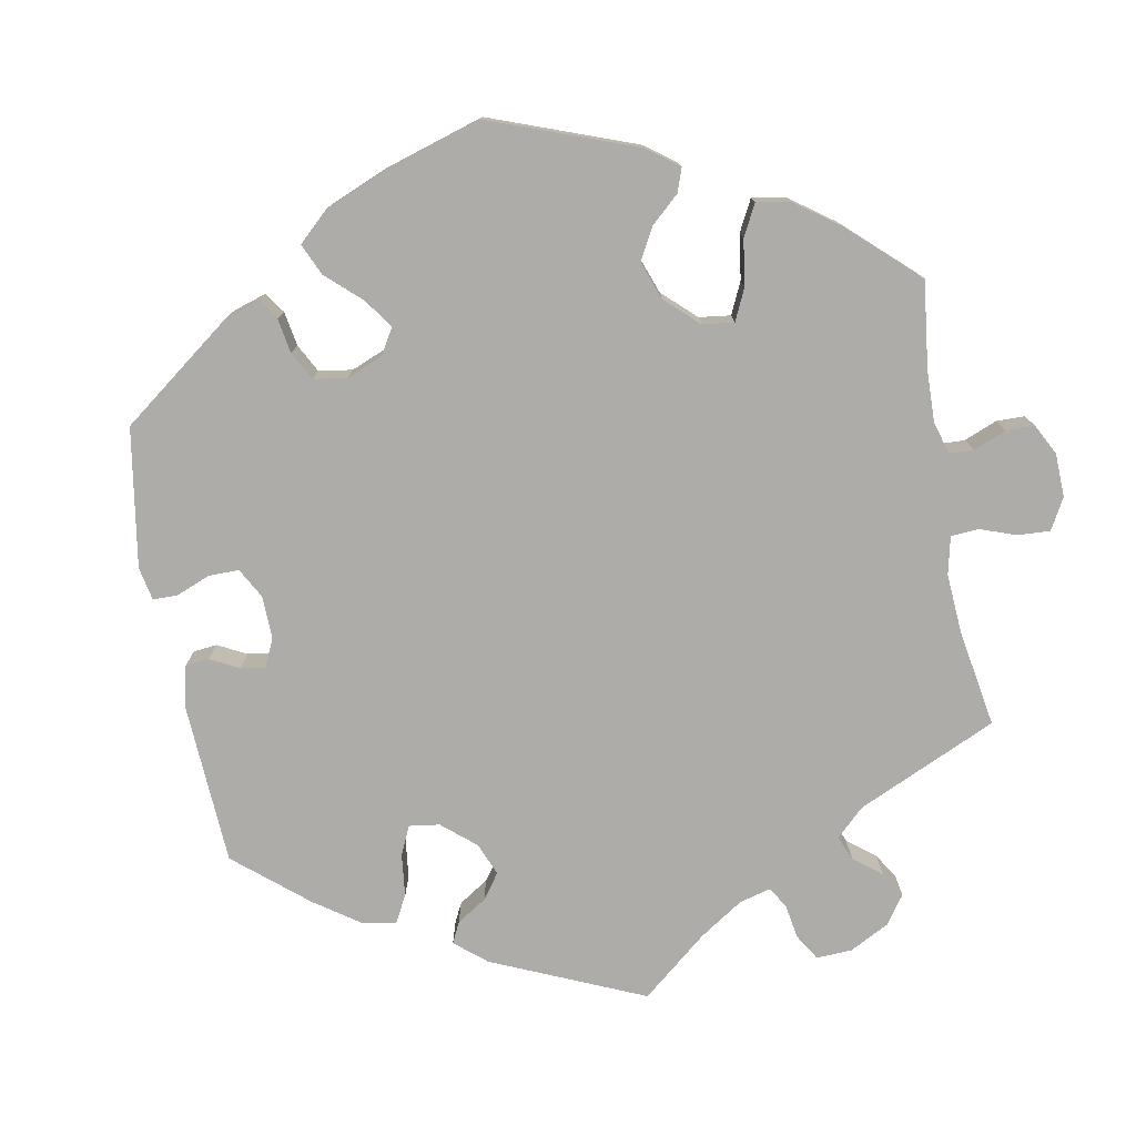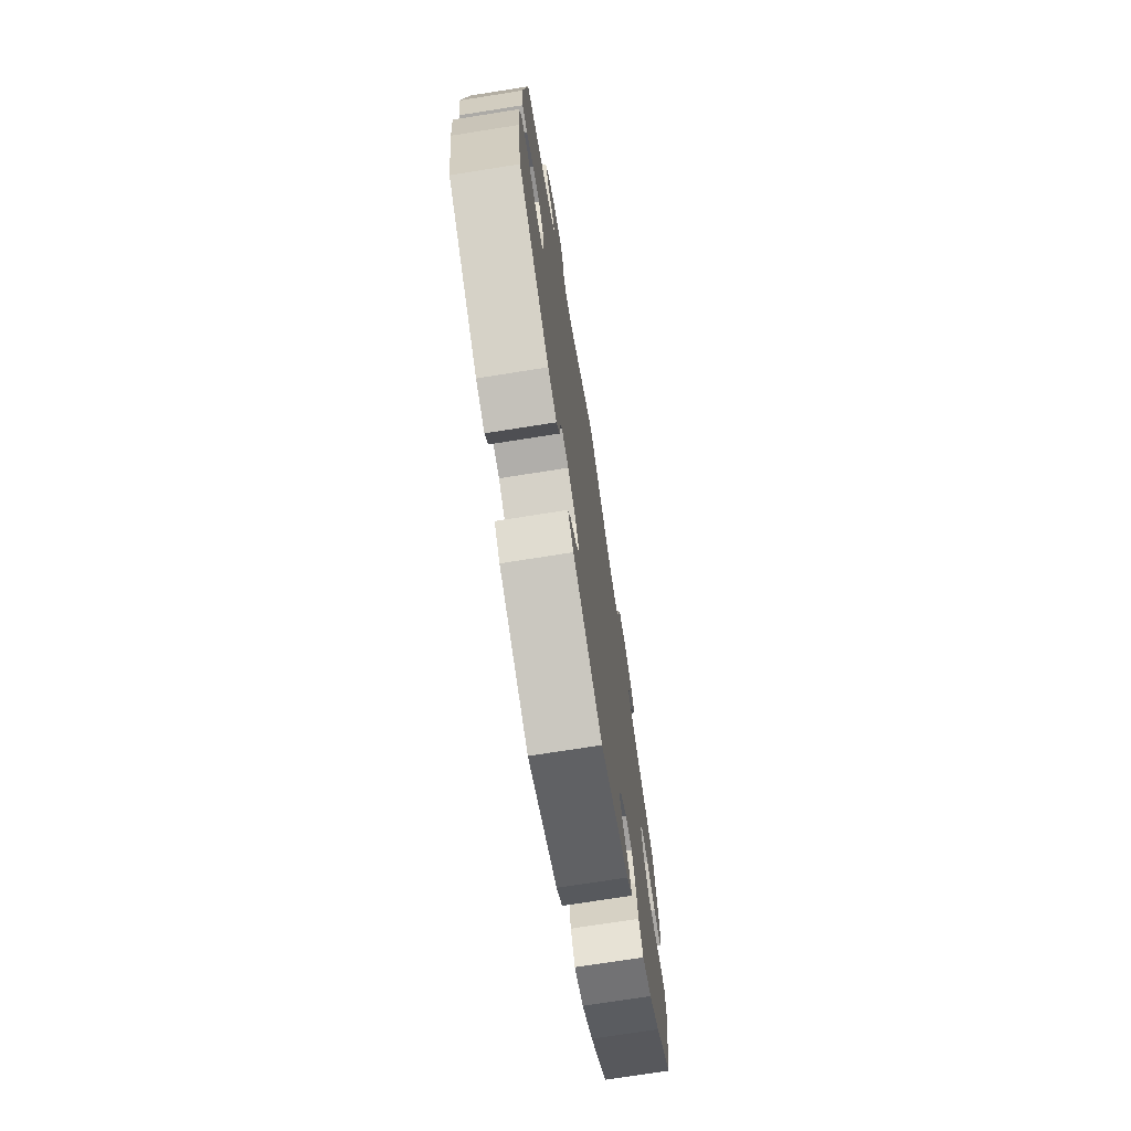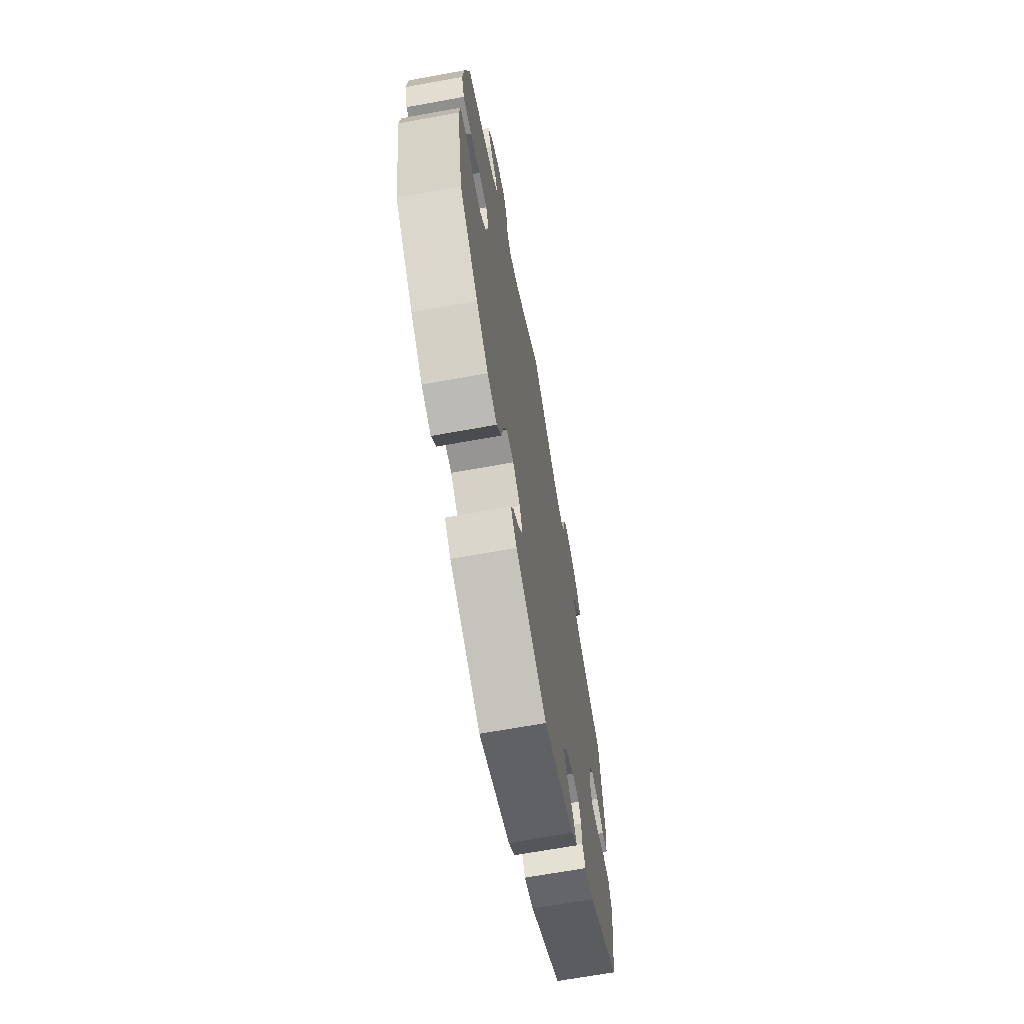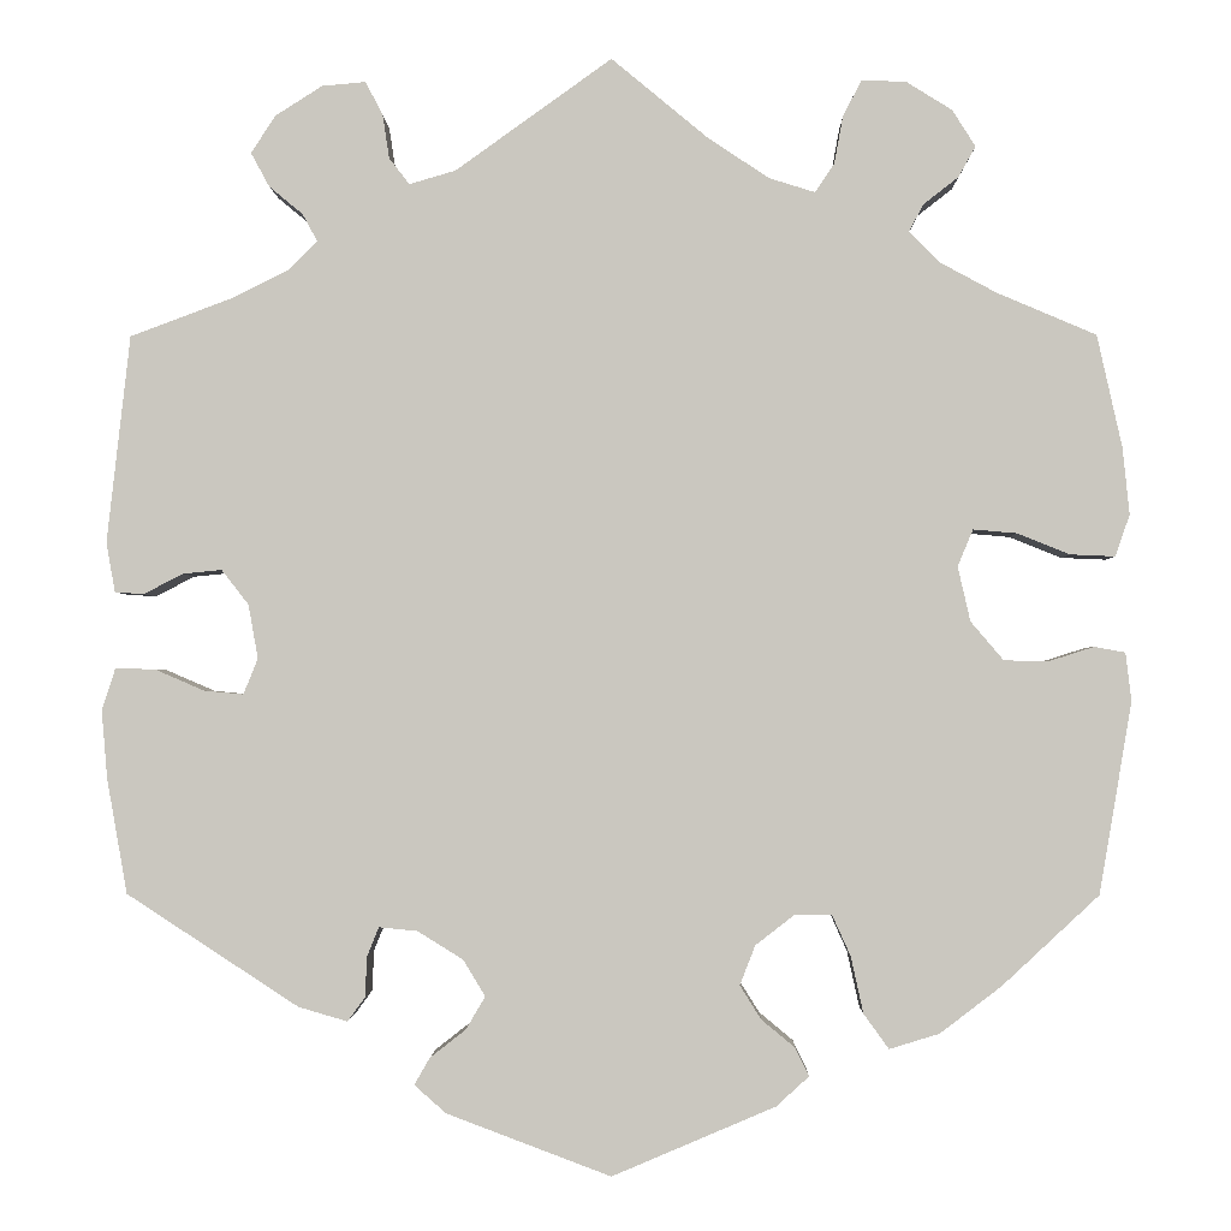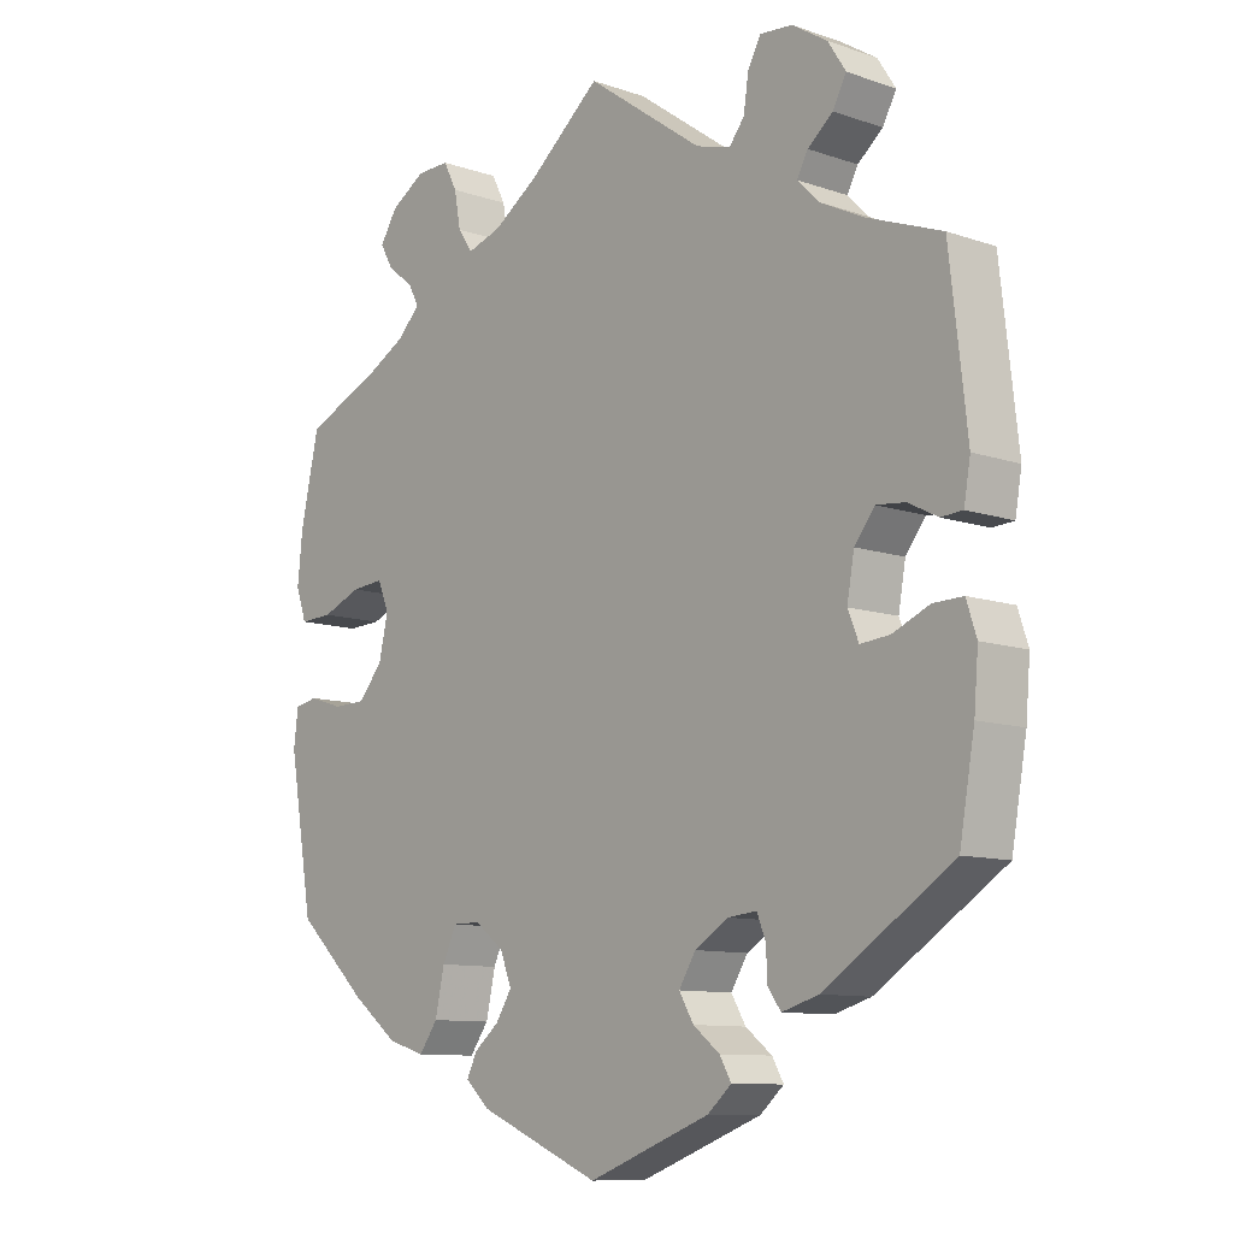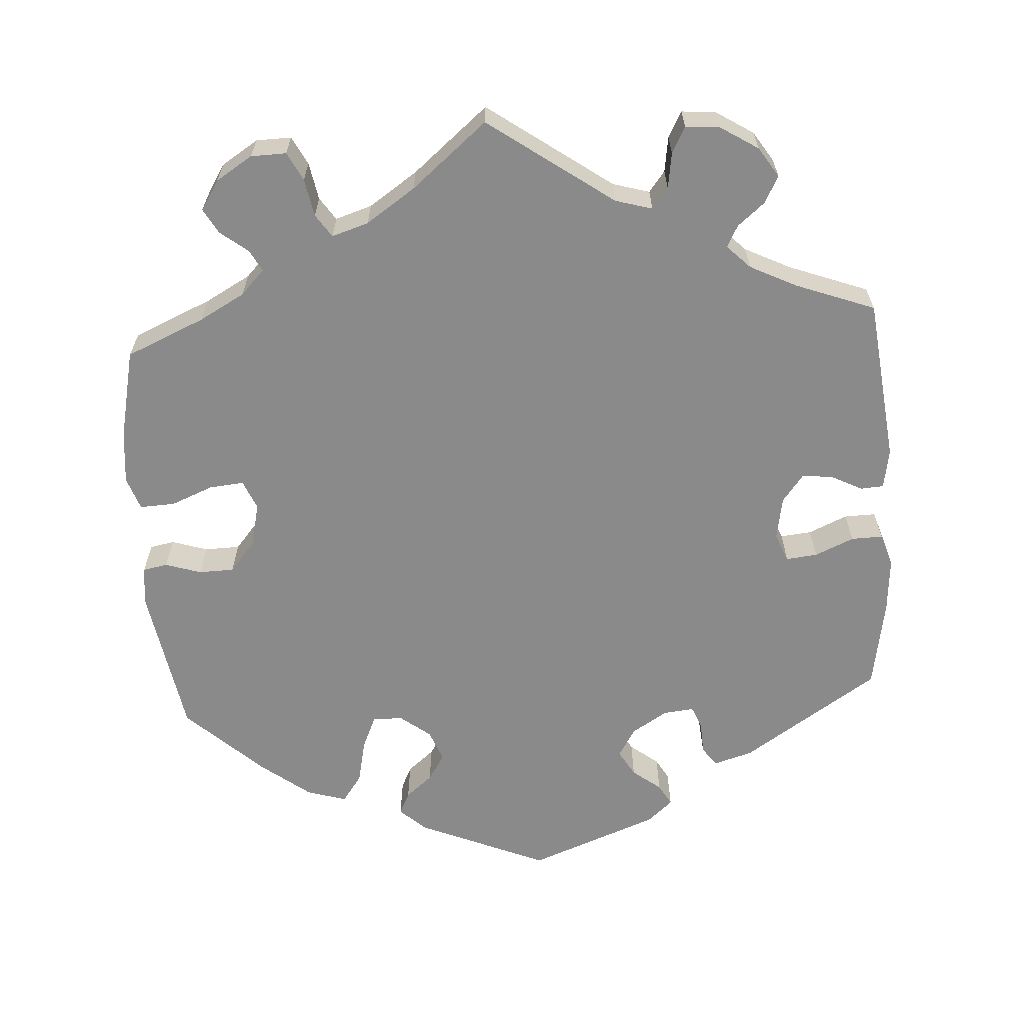
<metadata>
{"format":"obj","ext":"obj","renderer":"f3d","projection":"perspective","resolution":1024,"background":"white","views":[{"elev":-76.9,"azim":-109.5,"up":"+Y"},{"elev":-72.3,"azim":99.0,"up":"+Z"},{"elev":-67.5,"azim":-79.7,"up":"+Z"},{"elev":-1.7,"azim":-178.8,"up":"+Z"},{"elev":-10.2,"azim":48.9,"up":"+Z"},{"elev":-63.4,"azim":3.8,"up":"+Y"}]}
</metadata>
<code>
v -0.535 0.07 -0.089
v -0.529 0.07 -0.039
v -0.497 0.07 -0.033
v -0.45 0.07 -0.048
v -0.404 0.07 -0.047
v -0.37 0.07 -0.007
v -0.357 0.07 0.05
v -0.373 0.07 0.088
v -0.418 0.07 0.084
v -0.473 0.07 0.062
v -0.519 0.07 0.06
v -0.534 0.07 0.103
v -0.527 0.07 0.172
v -0.501 0.07 0.289
v -0.398 0.07 0.333
v -0.339 0.07 0.365
v -0.308 0.07 0.397
v -0.323 0.07 0.425
v -0.359 0.07 0.453
v -0.377 0.07 0.485
v -0.353 0.07 0.523
v -0.305 0.07 0.553
v -0.259 0.07 0.554
v -0.24 0.07 0.517
v -0.231 0.07 0.468
v -0.211 0.07 0.438
v -0.163 0.07 0.453
v -0.099 0.07 0.496
v 0 0.07 0.578
v 0.162 0.07 0.462
v 0.21 0.07 0.448
v 0.231 0.07 0.475
v 0.238 0.07 0.521
v 0.256 0.07 0.555
v 0.301 0.07 0.551
v 0.35 0.07 0.52
v 0.375 0.07 0.481
v 0.356 0.07 0.446
v 0.321 0.07 0.417
v 0.306 0.07 0.389
v 0.336 0.07 0.359
v 0.396 0.07 0.329
v 0.5 0.07 0.29
v 0.524 0.07 0.076
v 0.515 0.07 0.024
v 0.485 0.07 0.022
v 0.444 0.07 0.043
v 0.404 0.07 0.047
v 0.376 0.07 0.011
v 0.366 0.07 -0.045
v 0.381 0.07 -0.082
v 0.422 0.07 -0.078
v 0.473 0.07 -0.056
v 0.514 0.07 -0.055
v 0.528 0.07 -0.098
v 0.522 0.07 -0.169
v 0.501 0.07 -0.288
v 0.323 0.07 -0.404
v 0.272 0.07 -0.419
v 0.254 0.07 -0.394
v 0.252 0.07 -0.352
v 0.24 0.07 -0.322
v 0.2 0.07 -0.326
v 0.153 0.07 -0.355
v 0.13 0.07 -0.393
v 0.15 0.07 -0.427
v 0.187 0.07 -0.456
v 0.203 0.07 -0.484
v 0.17 0.07 -0.513
v 0 0.07 -0.577
v -0.169 0.07 -0.505
v -0.203 0.07 -0.474
v -0.189 0.07 -0.445
v -0.154 0.07 -0.416
v -0.132 0.07 -0.381
v -0.148 0.07 -0.34
v -0.188 0.07 -0.309
v -0.227 0.07 -0.309
v -0.246 0.07 -0.351
v -0.259 0.07 -0.41
v -0.285 0.07 -0.446
v -0.337 0.07 -0.43
v -0.401 0.07 -0.381
v -0.501 0.07 -0.288
v -0.535 0 -0.089
v -0.529 0 -0.039
v -0.497 0 -0.033
v -0.45 0 -0.048
v -0.404 0 -0.047
v -0.37 0 -0.007
v -0.357 0 0.05
v -0.373 0 0.088
v -0.418 0 0.084
v -0.473 0 0.062
v -0.519 0 0.06
v -0.534 0 0.103
v -0.527 0 0.172
v -0.501 0 0.289
v -0.398 0 0.333
v -0.339 0 0.365
v -0.308 0 0.397
v -0.323 0 0.425
v -0.359 0 0.453
v -0.377 0 0.485
v -0.353 0 0.523
v -0.305 0 0.553
v -0.259 0 0.554
v -0.24 0 0.517
v -0.231 0 0.468
v -0.211 0 0.438
v -0.163 0 0.453
v -0.099 0 0.496
v 0 0 0.578
v 0.162 0 0.462
v 0.21 0 0.448
v 0.231 0 0.475
v 0.238 0 0.521
v 0.256 0 0.555
v 0.301 0 0.551
v 0.35 0 0.52
v 0.375 0 0.481
v 0.356 0 0.446
v 0.321 0 0.417
v 0.306 0 0.389
v 0.336 0 0.359
v 0.396 0 0.329
v 0.5 0 0.29
v 0.524 0 0.076
v 0.515 0 0.024
v 0.485 0 0.022
v 0.444 0 0.043
v 0.404 0 0.047
v 0.376 0 0.011
v 0.366 0 -0.045
v 0.381 0 -0.082
v 0.422 0 -0.078
v 0.473 0 -0.056
v 0.514 0 -0.055
v 0.528 0 -0.098
v 0.522 0 -0.169
v 0.501 0 -0.288
v 0.323 0 -0.404
v 0.272 0 -0.419
v 0.254 0 -0.394
v 0.252 0 -0.352
v 0.24 0 -0.322
v 0.2 0 -0.326
v 0.153 0 -0.355
v 0.13 0 -0.393
v 0.15 0 -0.427
v 0.187 0 -0.456
v 0.203 0 -0.484
v 0.17 0 -0.513
v 0 0 -0.577
v -0.169 0 -0.505
v -0.203 0 -0.474
v -0.189 0 -0.445
v -0.154 0 -0.416
v -0.132 0 -0.381
v -0.148 0 -0.34
v -0.188 0 -0.309
v -0.227 0 -0.309
v -0.246 0 -0.351
v -0.259 0 -0.41
v -0.285 0 -0.446
v -0.337 0 -0.43
v -0.401 0 -0.381
v -0.501 0 -0.288
f 79 80 81 82
f 78 79 82 83
f 71 72 73 74
f 71 74 75
f 70 71 75
f 69 70 75 76
f 66 67 68 69
f 65 66 69 76
f 58 59 60 61
f 58 61 62
f 57 58 62
f 56 57 62 63
f 52 53 54 55
f 51 52 55 56
f 44 45 46 47
f 42 43 44 47
f 41 42 47 48
f 40 41 48 49
f 36 37 38 39
f 36 39 40
f 35 36 40
f 32 33 34 35
f 31 32 35 40
f 30 31 40 49
f 28 29 30 49
f 22 23 24 25
f 22 25 26
f 21 22 26
f 18 19 20 21
f 17 18 21 26
f 16 17 26 27
f 12 13 14 15
f 12 15 16 27
f 9 10 11 12
f 8 9 12 27
f 1 2 3 4
f 1 4 5
f 78 83 84 1
f 64 65 76 77
f 63 64 77
f 51 56 63 77
f 50 51 77 78
f 7 8 27 28
f 6 7 28 49
f 5 6 49 50
f 1 5 50 78
f 166 165 164 163
f 167 166 163 162
f 158 157 156 155
f 159 158 155
f 159 155 154
f 160 159 154 153
f 153 152 151 150
f 160 153 150 149
f 145 144 143 142
f 146 145 142
f 146 142 141
f 147 146 141 140
f 139 138 137 136
f 140 139 136 135
f 131 130 129 128
f 131 128 127 126
f 132 131 126 125
f 133 132 125 124
f 123 122 121 120
f 124 123 120
f 124 120 119
f 119 118 117 116
f 124 119 116 115
f 133 124 115 114
f 133 114 113 112
f 109 108 107 106
f 110 109 106
f 110 106 105
f 105 104 103 102
f 110 105 102 101
f 111 110 101 100
f 99 98 97 96
f 111 100 99 96
f 96 95 94 93
f 111 96 93 92
f 88 87 86 85
f 89 88 85
f 85 168 167 162
f 161 160 149 148
f 161 148 147
f 161 147 140 135
f 162 161 135 134
f 112 111 92 91
f 133 112 91 90
f 134 133 90 89
f 162 134 89 85
f 1 85 86 2
f 2 86 87 3
f 3 87 88 4
f 4 88 89 5
f 5 89 90 6
f 6 90 91 7
f 7 91 92 8
f 8 92 93 9
f 9 93 94 10
f 10 94 95 11
f 11 95 96 12
f 12 96 97 13
f 13 97 98 14
f 14 98 99 15
f 15 99 100 16
f 16 100 101 17
f 17 101 102 18
f 18 102 103 19
f 19 103 104 20
f 20 104 105 21
f 21 105 106 22
f 22 106 107 23
f 23 107 108 24
f 24 108 109 25
f 25 109 110 26
f 26 110 111 27
f 27 111 112 28
f 28 112 113 29
f 29 113 114 30
f 30 114 115 31
f 31 115 116 32
f 32 116 117 33
f 33 117 118 34
f 34 118 119 35
f 35 119 120 36
f 36 120 121 37
f 37 121 122 38
f 38 122 123 39
f 39 123 124 40
f 40 124 125 41
f 41 125 126 42
f 42 126 127 43
f 43 127 128 44
f 44 128 129 45
f 45 129 130 46
f 46 130 131 47
f 47 131 132 48
f 48 132 133 49
f 49 133 134 50
f 50 134 135 51
f 51 135 136 52
f 52 136 137 53
f 53 137 138 54
f 54 138 139 55
f 55 139 140 56
f 56 140 141 57
f 57 141 142 58
f 58 142 143 59
f 59 143 144 60
f 60 144 145 61
f 61 145 146 62
f 62 146 147 63
f 63 147 148 64
f 64 148 149 65
f 65 149 150 66
f 66 150 151 67
f 67 151 152 68
f 68 152 153 69
f 69 153 154 70
f 70 154 155 71
f 71 155 156 72
f 72 156 157 73
f 73 157 158 74
f 74 158 159 75
f 75 159 160 76
f 76 160 161 77
f 77 161 162 78
f 78 162 163 79
f 79 163 164 80
f 80 164 165 81
f 81 165 166 82
f 82 166 167 83
f 83 167 168 84
f 84 168 85 1

</code>
